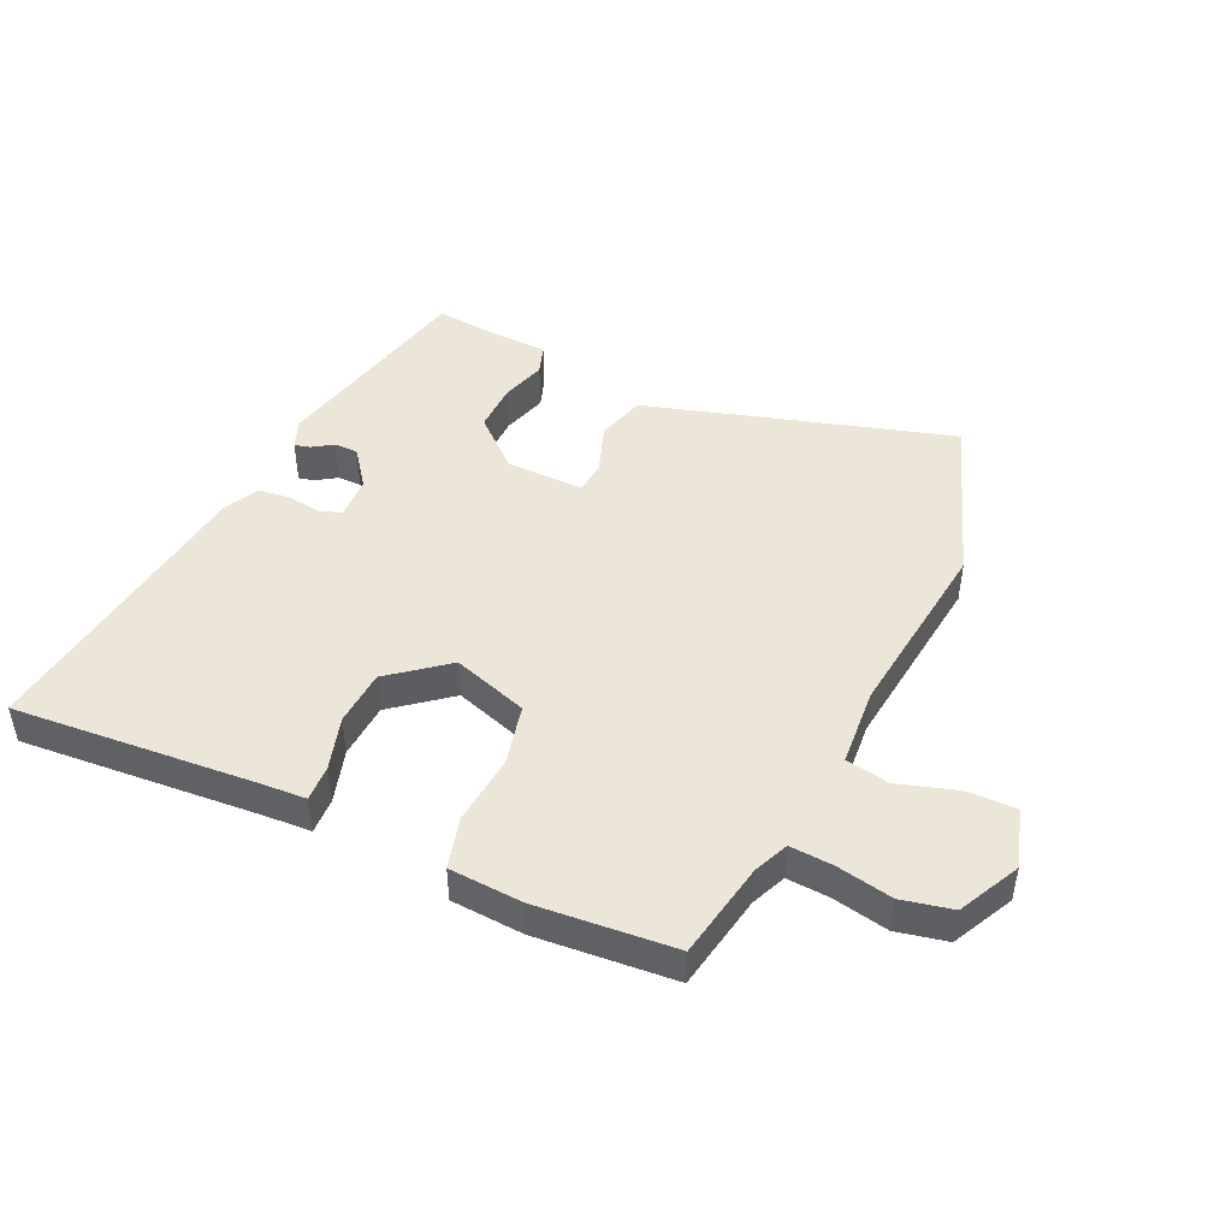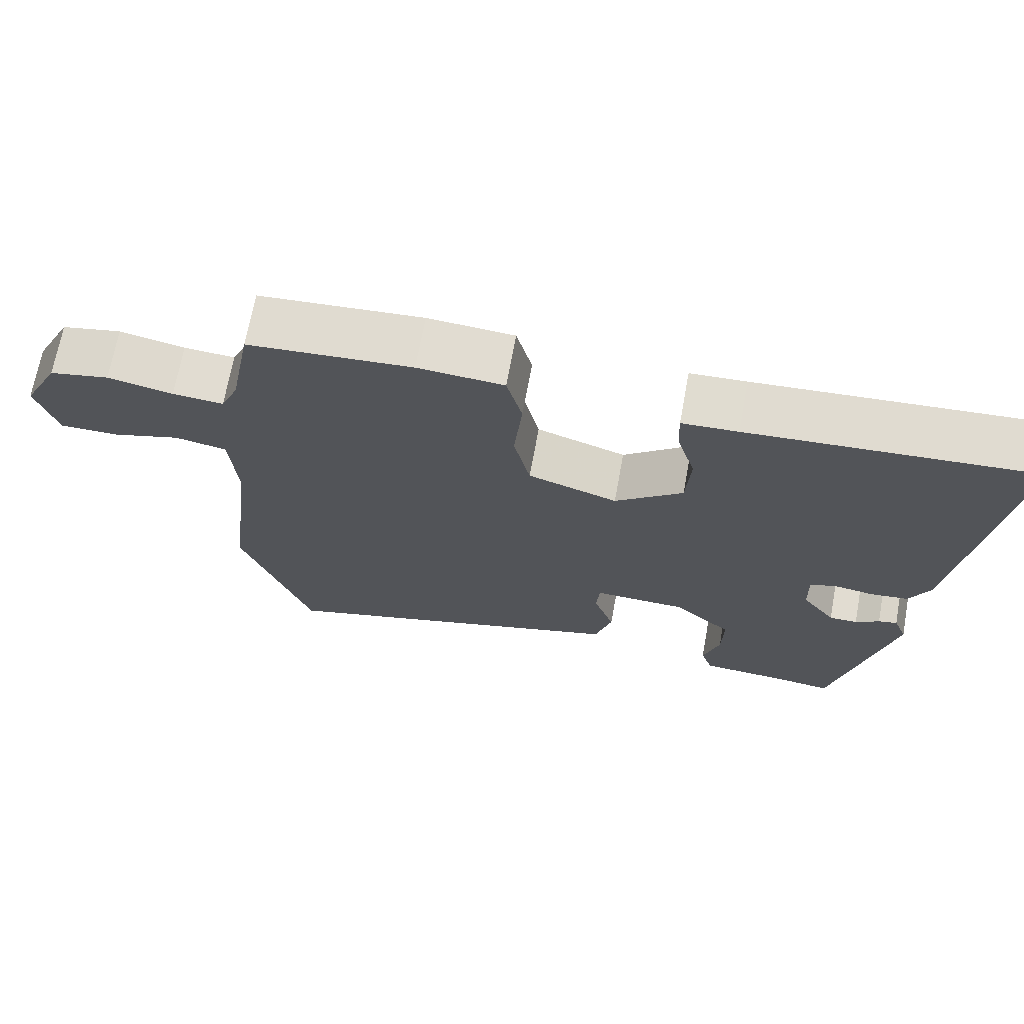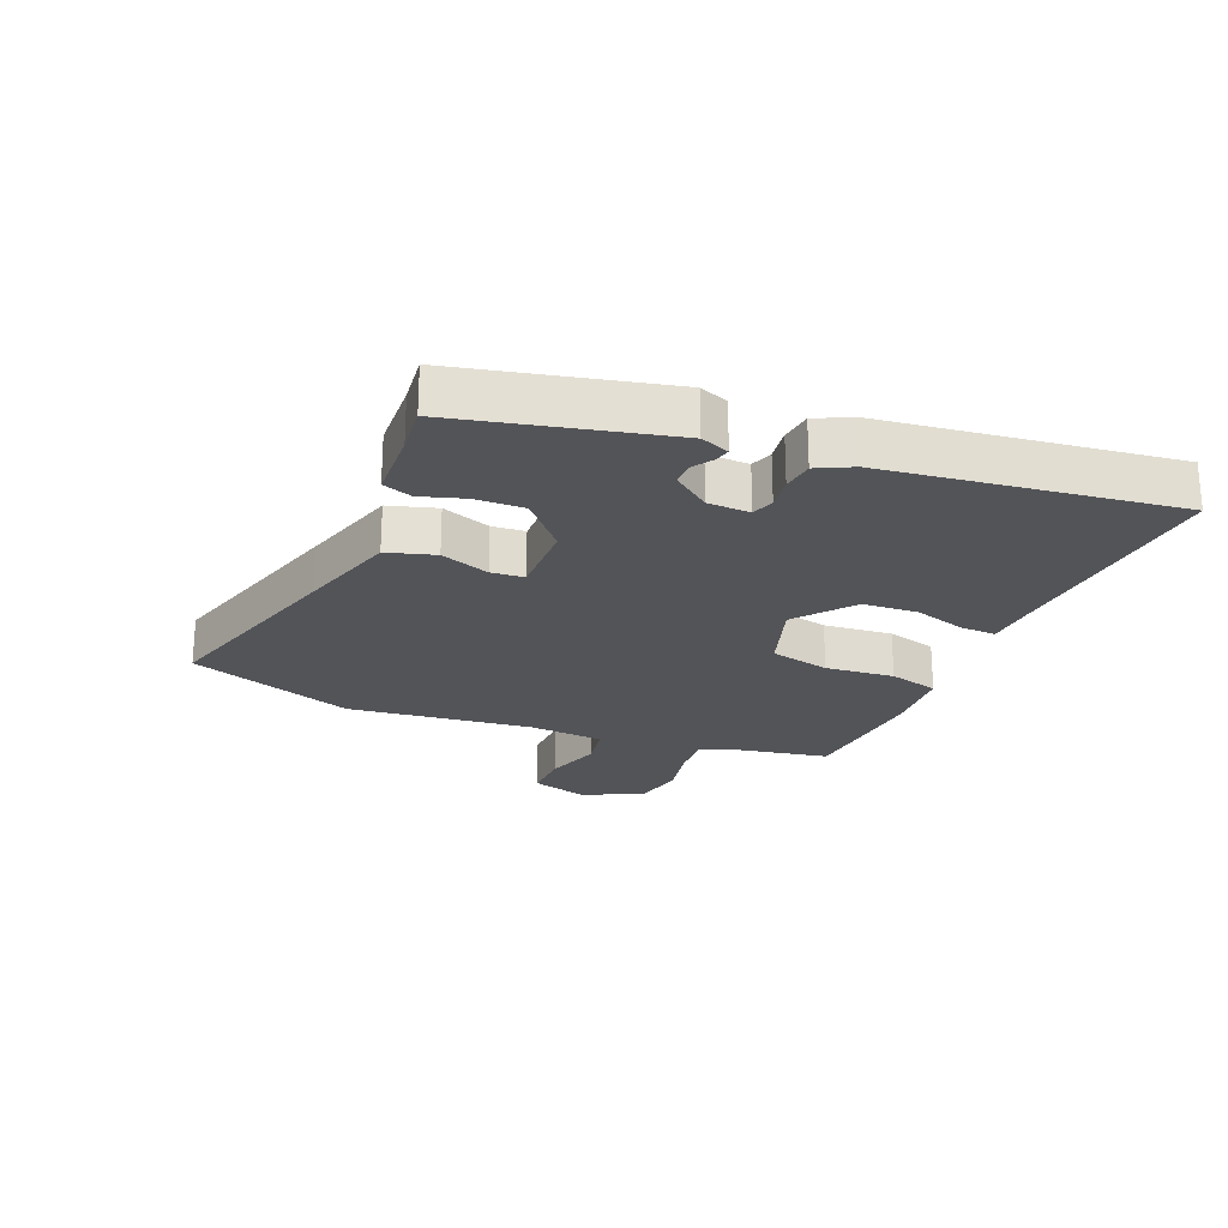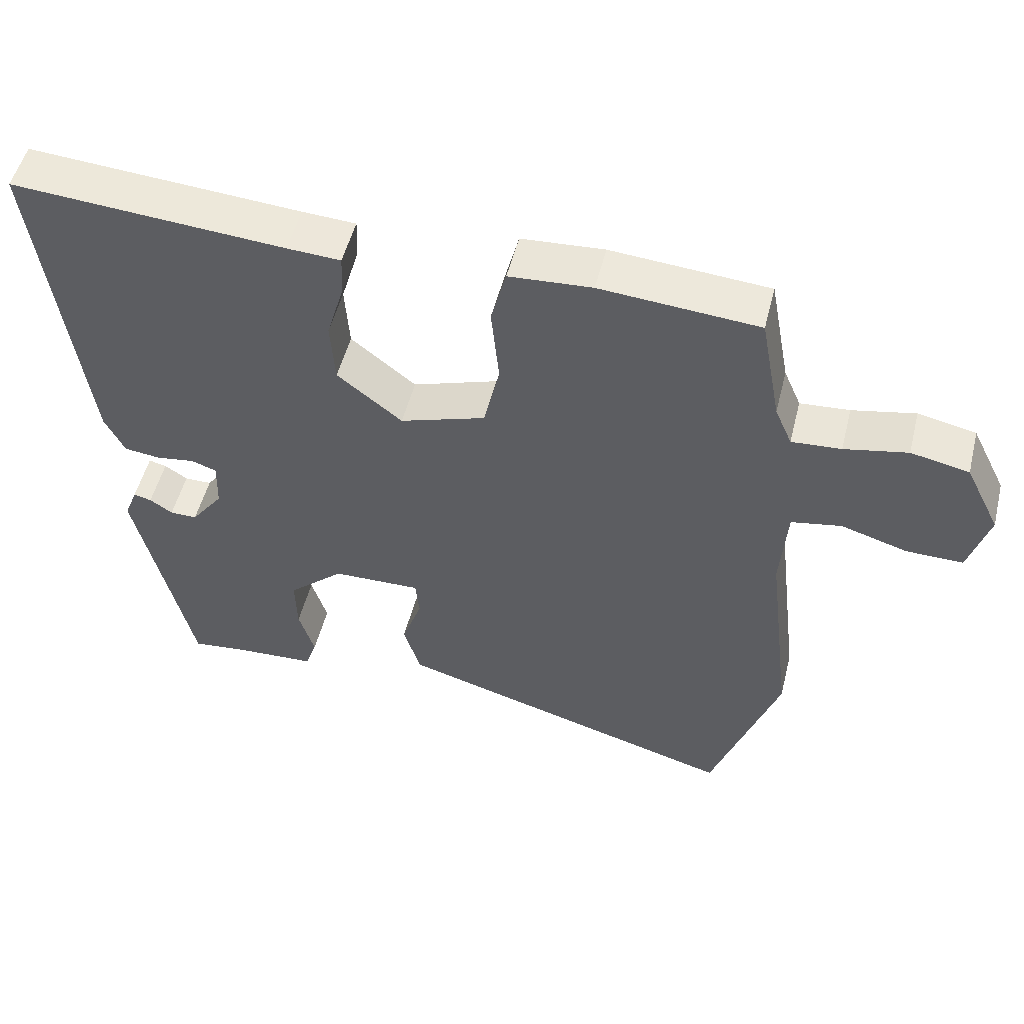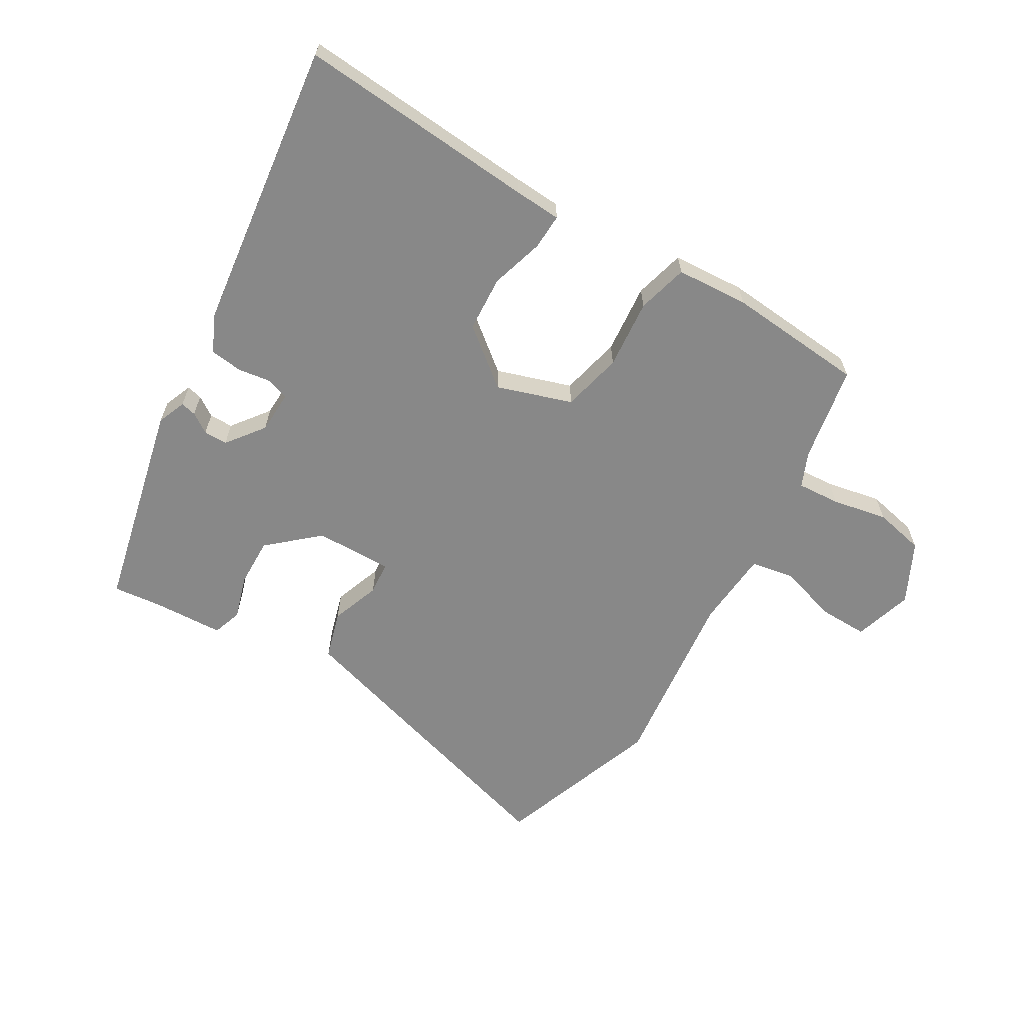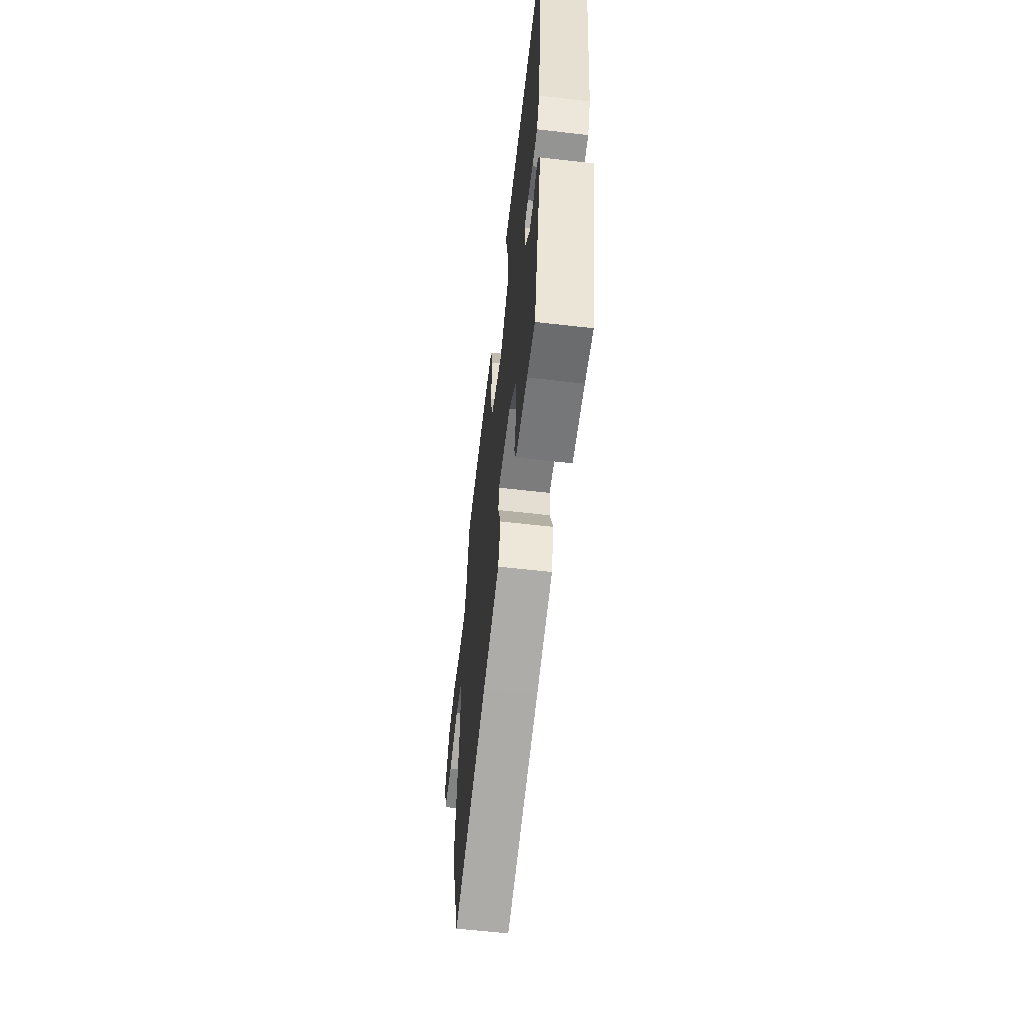
<metadata>
{"format":"obj","ext":"obj","renderer":"f3d","projection":"perspective","resolution":1024,"background":"white","views":[{"elev":46.4,"azim":24.5,"up":"+Y"},{"elev":69.1,"azim":-169.6,"up":"+Z"},{"elev":-23.4,"azim":-112.8,"up":"+Y"},{"elev":51.9,"azim":14.0,"up":"+Z"},{"elev":-62.9,"azim":-31.0,"up":"+Y"},{"elev":-60.2,"azim":-96.7,"up":"+Z"}]}
</metadata>
<code>
v 0.566 0.07 -0.313
v 0.472 0.07 -0.58
v 0.147 0.07 -0.486
v -0.014 0.07 -0.439
v -0.037 0.07 -0.362
v -0.009 0.07 -0.283
v -0.014 0.07 -0.23
v -0.138 0.07 -0.233
v -0.216 0.07 -0.303
v -0.214 0.07 -0.381
v -0.192 0.07 -0.452
v -0.208 0.07 -0.499
v -0.321 0.07 -0.505
v -0.399 0.07 -0.514
v -0.477 0.07 -0.18
v -0.459 0.07 -0.134
v -0.434 0.07 -0.14
v -0.402 0.07 -0.161
v -0.364 0.07 -0.161
v -0.319 0.07 -0.101
v -0.317 0.07 -0.033
v -0.353 0.07 -0.021
v -0.406 0.07 -0.029
v -0.457 0.07 -0.023
v -0.485 0.07 0.033
v -0.547 0.07 0.5
v -0.165 0.07 0.473
v -0.09 0.07 0.469
v -0.092 0.07 0.412
v -0.117 0.07 0.327
v -0.111 0.07 0.238
v -0.02 0.07 0.166
v 0.1 0.07 0.206
v 0.122 0.07 0.303
v 0.111 0.07 0.414
v 0.132 0.07 0.495
v 0.248 0.07 0.503
v 0.469 0.07 0.486
v 0.498 0.07 0.332
v 0.522 0.07 0.277
v 0.591 0.07 0.282
v 0.679 0.07 0.3
v 0.76 0.07 0.283
v 0.809 0.07 0.186
v 0.781 0.07 0.092
v 0.702 0.07 0.093
v 0.609 0.07 0.121
v 0.539 0.07 0.108
v 0.53 0.07 -0.016
v 0.566 0 -0.313
v 0.472 0 -0.58
v 0.147 0 -0.486
v -0.014 0 -0.439
v -0.037 0 -0.362
v -0.009 0 -0.283
v -0.014 0 -0.23
v -0.138 0 -0.233
v -0.216 0 -0.303
v -0.214 0 -0.381
v -0.192 0 -0.452
v -0.208 0 -0.499
v -0.321 0 -0.505
v -0.399 0 -0.514
v -0.477 0 -0.18
v -0.459 0 -0.134
v -0.434 0 -0.14
v -0.402 0 -0.161
v -0.364 0 -0.161
v -0.319 0 -0.101
v -0.317 0 -0.033
v -0.353 0 -0.021
v -0.406 0 -0.029
v -0.457 0 -0.023
v -0.485 0 0.033
v -0.547 0 0.5
v -0.165 0 0.473
v -0.09 0 0.469
v -0.092 0 0.412
v -0.117 0 0.327
v -0.111 0 0.238
v -0.02 0 0.166
v 0.1 0 0.206
v 0.122 0 0.303
v 0.111 0 0.414
v 0.132 0 0.495
v 0.248 0 0.503
v 0.469 0 0.486
v 0.498 0 0.332
v 0.522 0 0.277
v 0.591 0 0.282
v 0.679 0 0.3
v 0.76 0 0.283
v 0.809 0 0.186
v 0.781 0 0.092
v 0.702 0 0.093
v 0.609 0 0.121
v 0.539 0 0.108
v 0.53 0 -0.016
f 44 45 46 47
f 44 47 48
f 41 42 43 44
f 40 41 44 48
f 39 40 48 49
f 37 38 39 49
f 34 35 36 37
f 33 34 37 49
f 27 28 29 30
f 27 30 31
f 26 27 31
f 25 26 31 32
f 22 23 24 25
f 21 22 25 32
f 15 16 17 18
f 13 14 15 18
f 13 18 19
f 10 11 12 13
f 9 10 13 19
f 8 9 19 20
f 3 4 5 6
f 3 6 7
f 2 3 7
f 1 2 7
f 49 1 7
f 21 32 33 49
f 20 21 49
f 7 8 20 49
f 96 95 94 93
f 97 96 93
f 93 92 91 90
f 97 93 90 89
f 98 97 89 88
f 98 88 87 86
f 86 85 84 83
f 98 86 83 82
f 79 78 77 76
f 80 79 76
f 80 76 75
f 81 80 75 74
f 74 73 72 71
f 81 74 71 70
f 67 66 65 64
f 67 64 63 62
f 68 67 62
f 62 61 60 59
f 68 62 59 58
f 69 68 58 57
f 55 54 53 52
f 56 55 52
f 56 52 51
f 56 51 50
f 56 50 98
f 98 82 81 70
f 98 70 69
f 98 69 57 56
f 1 50 51 2
f 2 51 52 3
f 3 52 53 4
f 4 53 54 5
f 5 54 55 6
f 6 55 56 7
f 7 56 57 8
f 8 57 58 9
f 9 58 59 10
f 10 59 60 11
f 11 60 61 12
f 12 61 62 13
f 13 62 63 14
f 14 63 64 15
f 15 64 65 16
f 16 65 66 17
f 17 66 67 18
f 18 67 68 19
f 19 68 69 20
f 20 69 70 21
f 21 70 71 22
f 22 71 72 23
f 23 72 73 24
f 24 73 74 25
f 25 74 75 26
f 26 75 76 27
f 27 76 77 28
f 28 77 78 29
f 29 78 79 30
f 30 79 80 31
f 31 80 81 32
f 32 81 82 33
f 33 82 83 34
f 34 83 84 35
f 35 84 85 36
f 36 85 86 37
f 37 86 87 38
f 38 87 88 39
f 39 88 89 40
f 40 89 90 41
f 41 90 91 42
f 42 91 92 43
f 43 92 93 44
f 44 93 94 45
f 45 94 95 46
f 46 95 96 47
f 47 96 97 48
f 48 97 98 49
f 49 98 50 1

</code>
